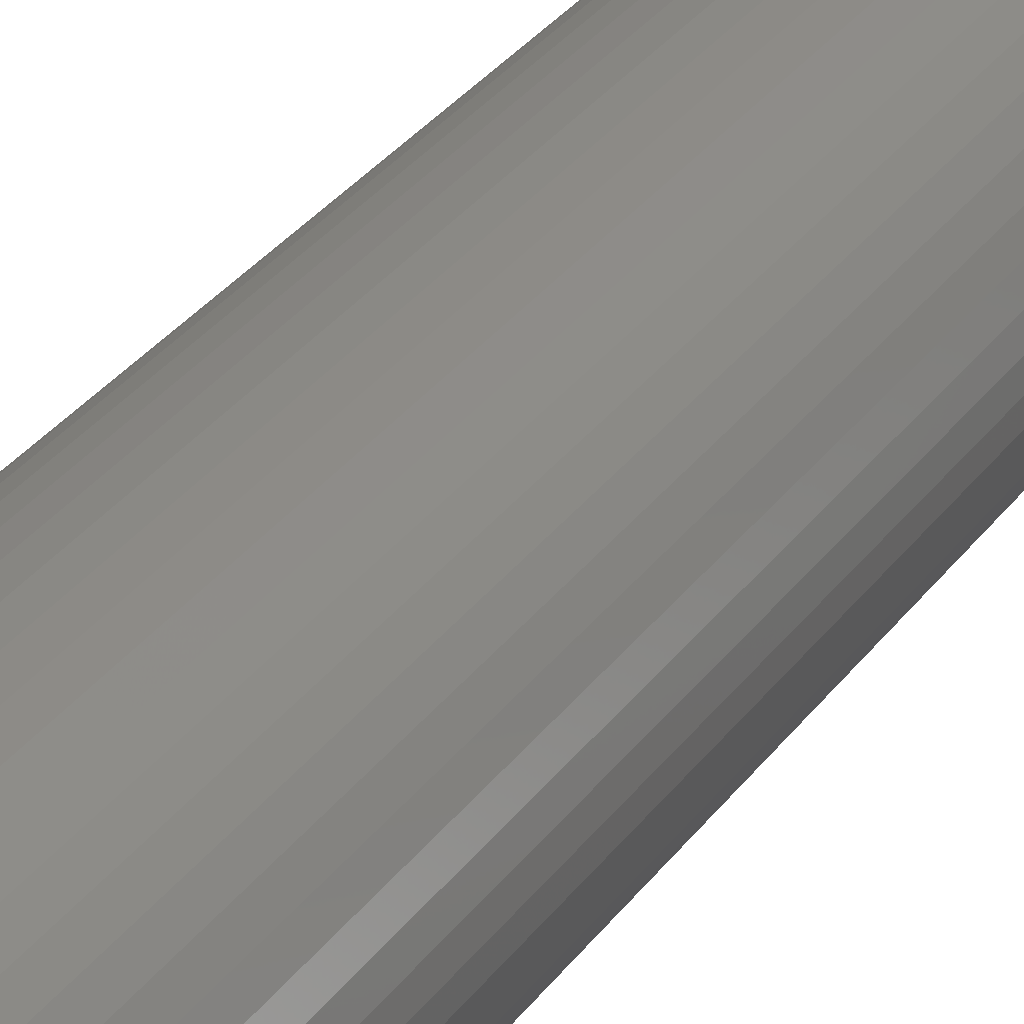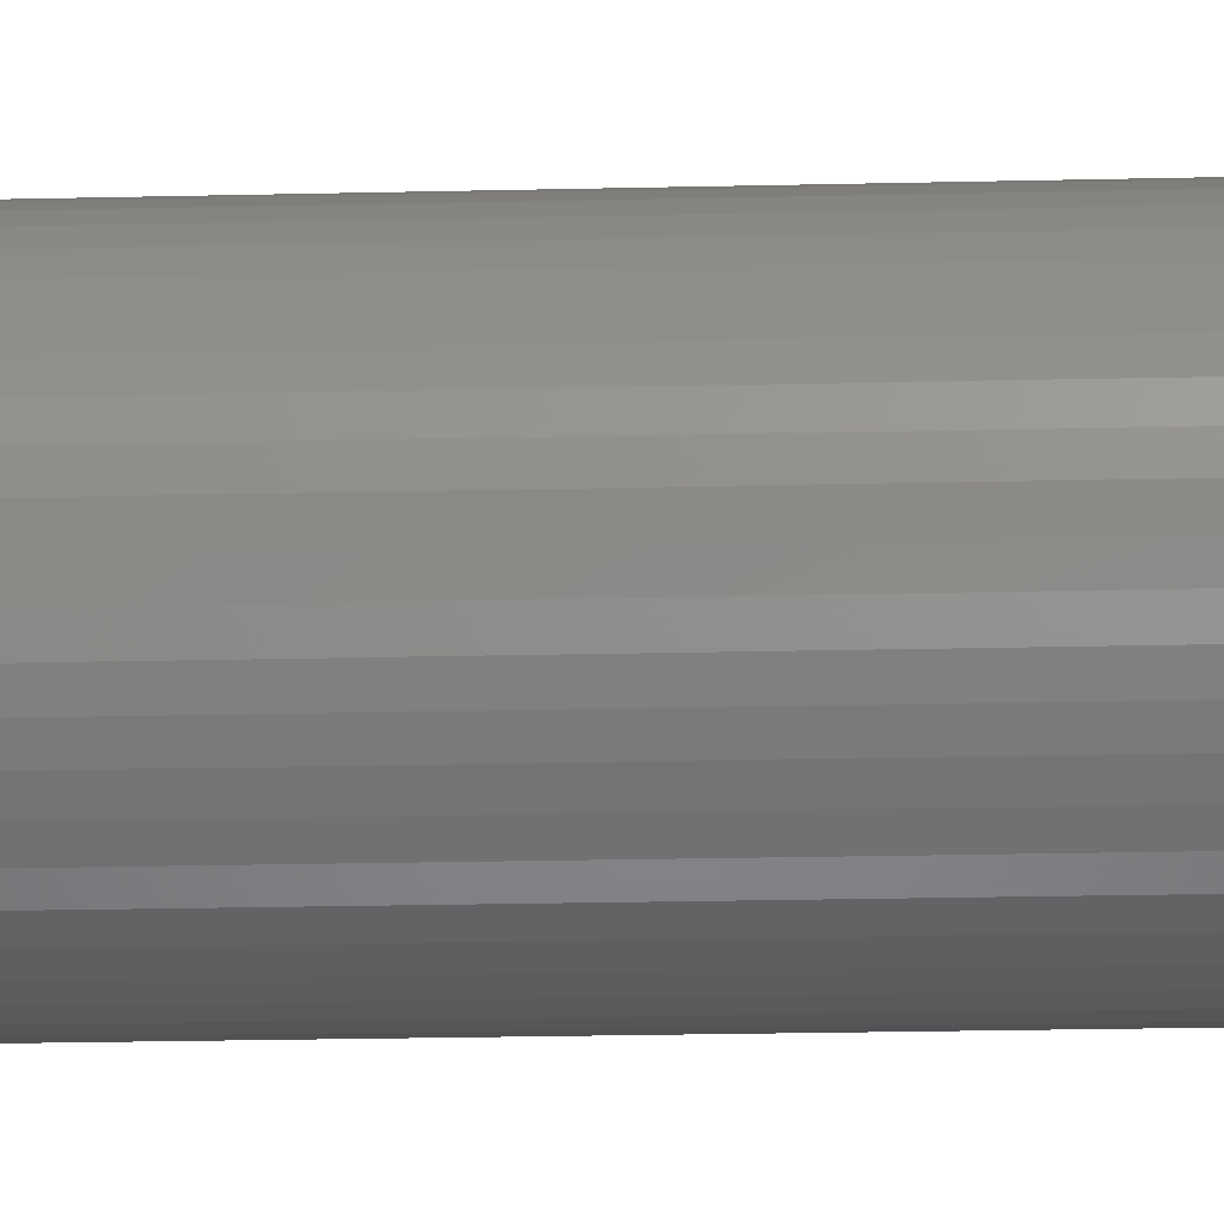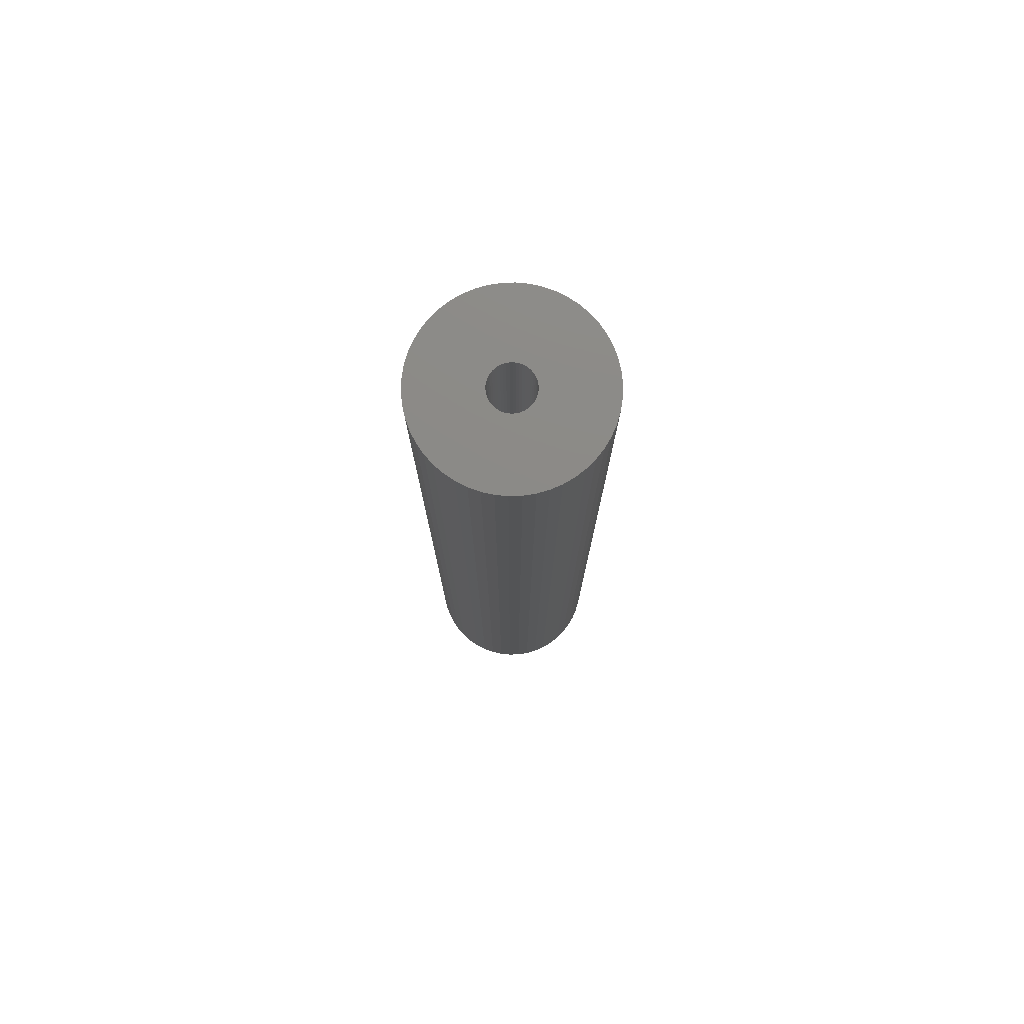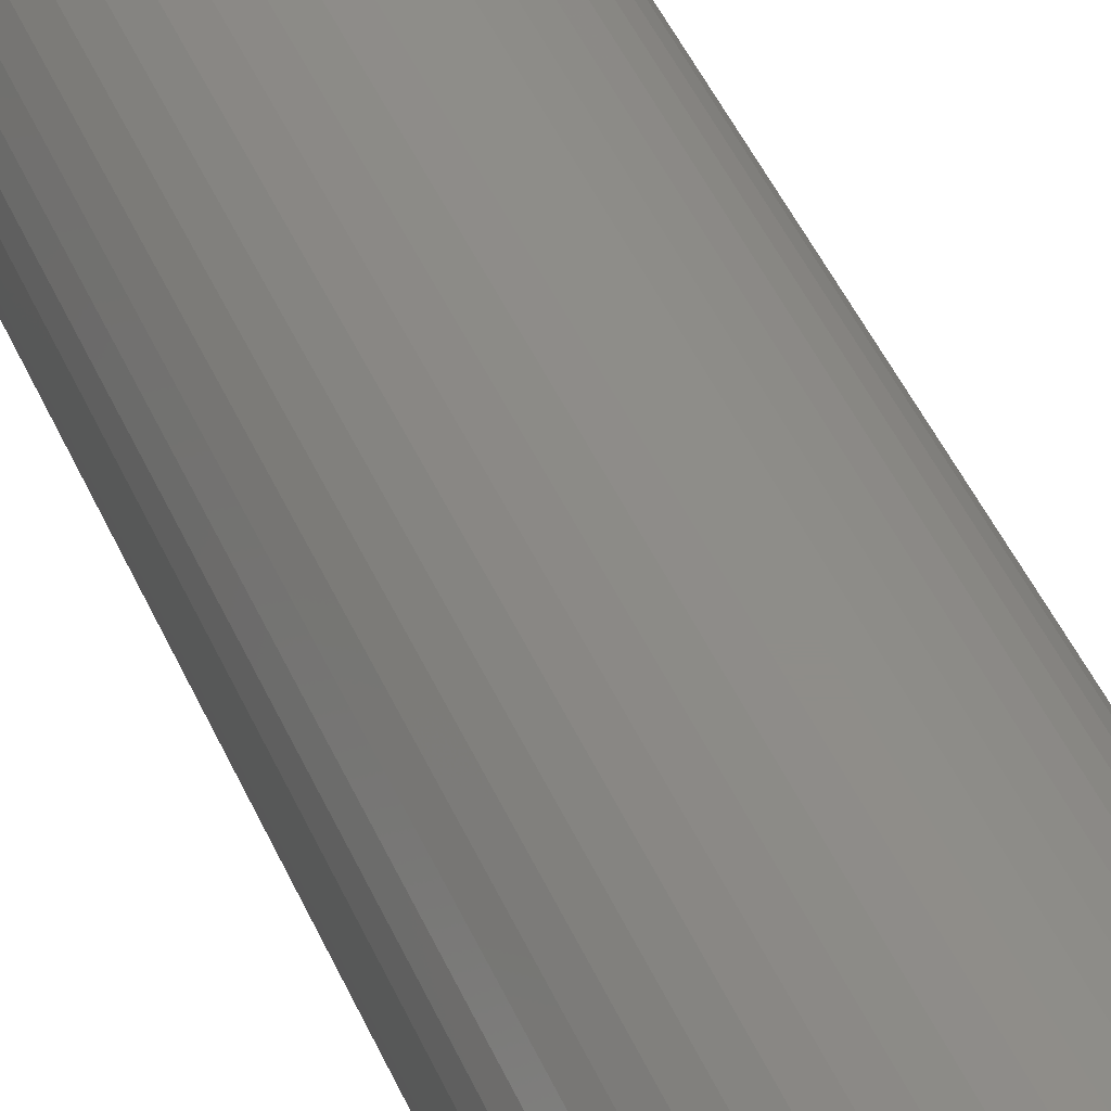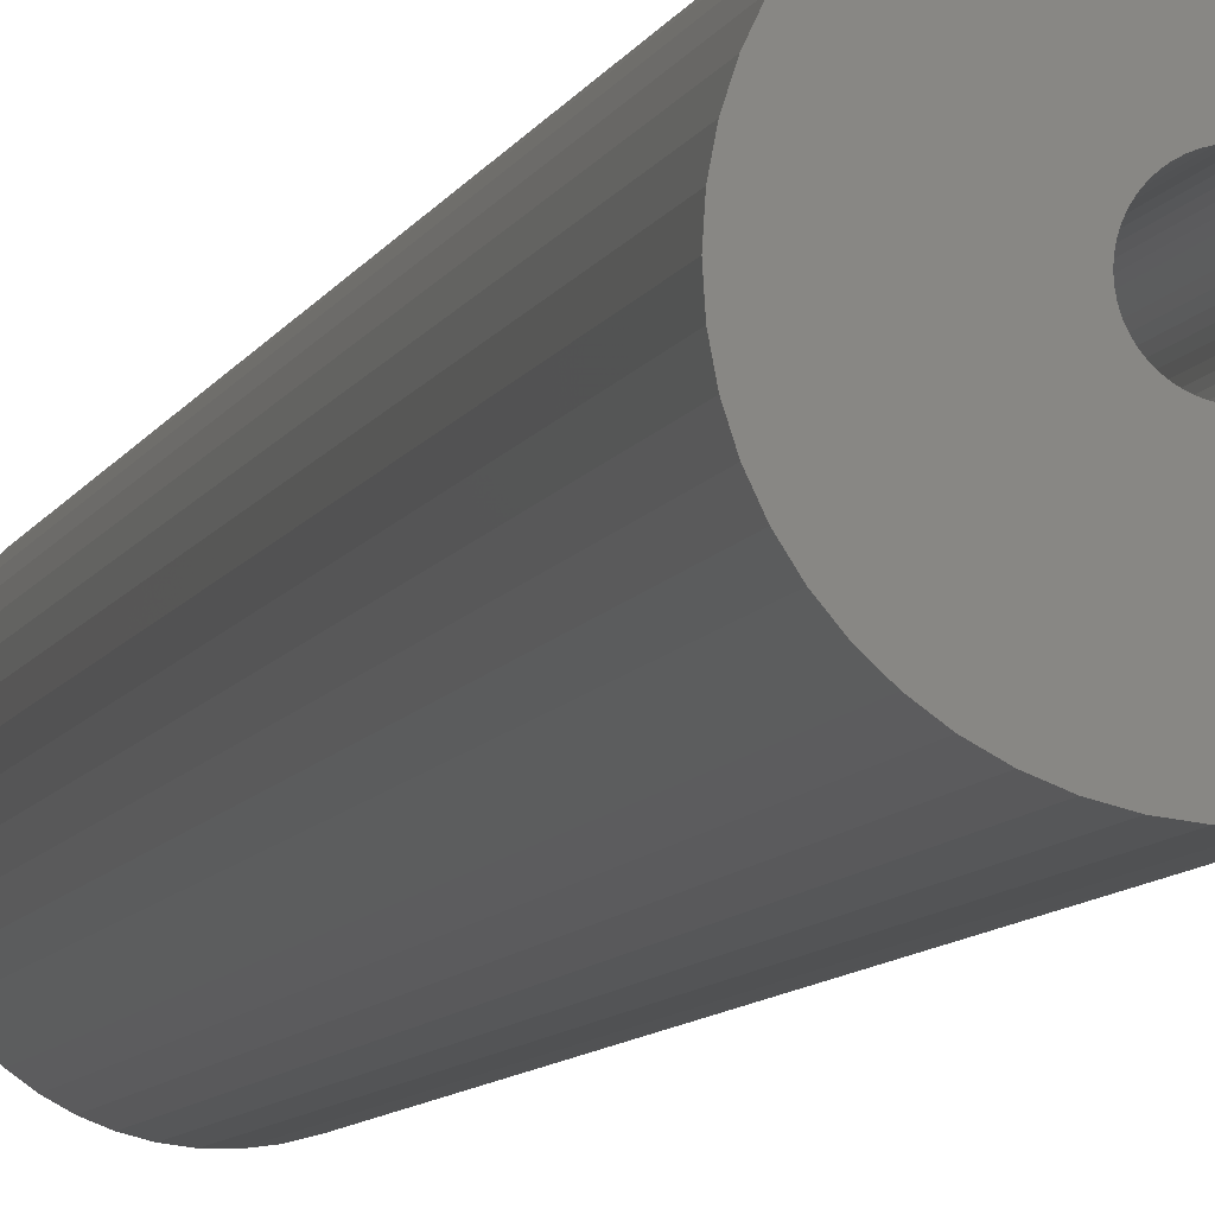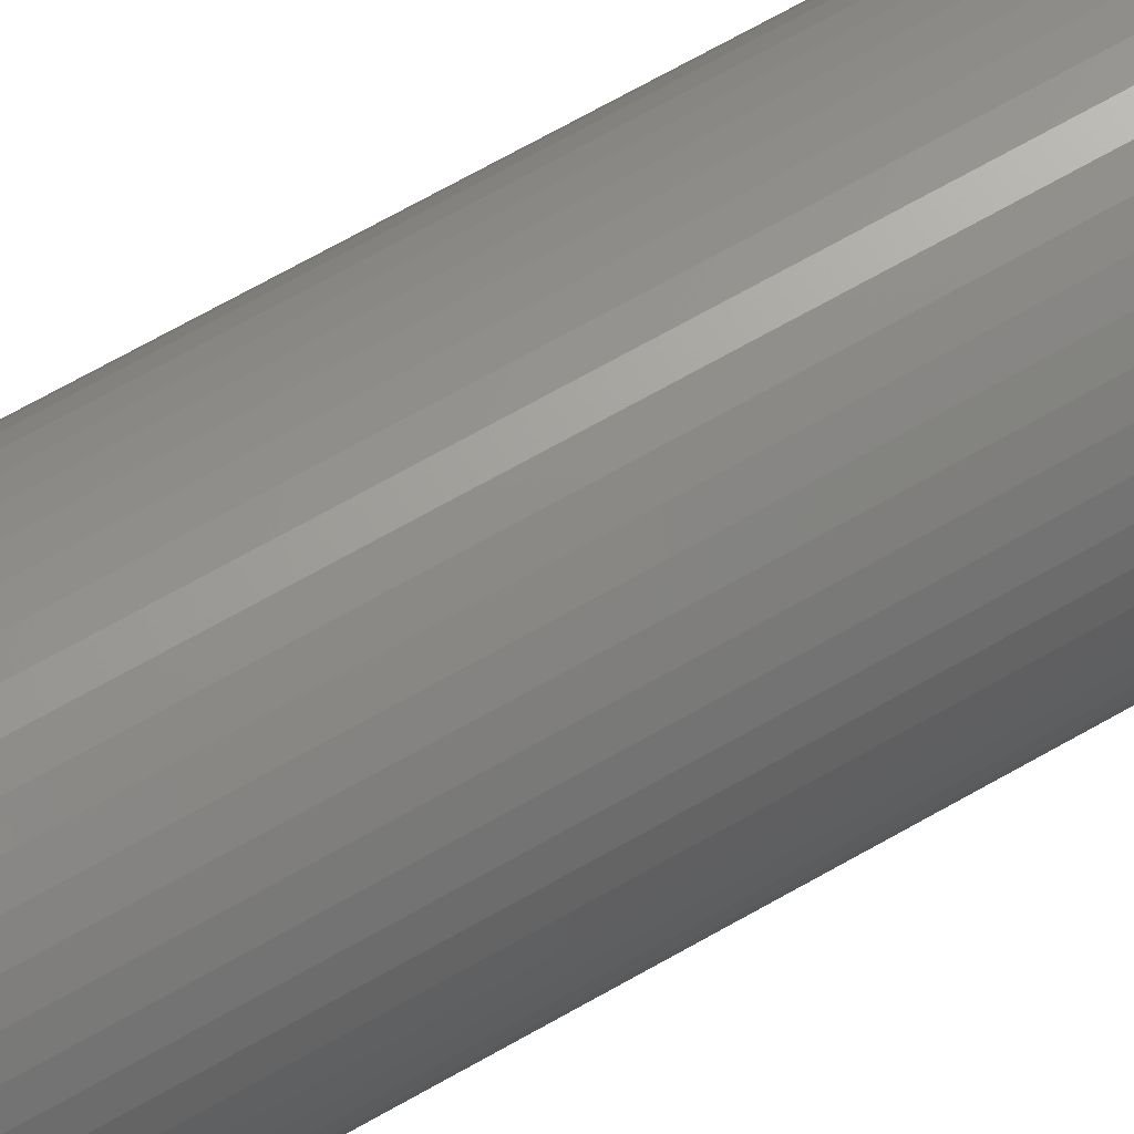
<metadata>
{"format":"stl","ext":"stl","renderer":"f3d","projection":"perspective","resolution":1024,"background":"white","views":[{"elev":28.0,"azim":-153.0,"up":"+Y"},{"elev":-16.2,"azim":-86.8,"up":"+Y"},{"elev":77.6,"azim":142.2,"up":"+Z"},{"elev":40.2,"azim":-20.6,"up":"+Y"},{"elev":-6.8,"azim":167.3,"up":"+Y"},{"elev":67.7,"azim":-119.9,"up":"+Y"}]}
</metadata>
<code>
# stl→obj: 200 verts, 400 faces
v 7.5 0 39
v 7.441 0.94 -39
v 7.441 0.94 39
v 7.5 0 -39
v -7.5 0 -39
v -7.441 0.94 39
v -7.441 0.94 -39
v -7.5 0 39
v 0.4709 7.485 -39
v -0.4709 7.485 39
v 0.4709 7.485 39
v -0.4709 7.485 -39
v -0.4709 -7.485 -39
v 0.4709 -7.485 39
v -0.4709 -7.485 39
v 0.4709 -7.485 -39
v 5.467 5.134 -39
v 4.781 5.779 39
v 5.467 5.134 39
v 4.781 5.779 -39
v -4.781 5.779 -39
v -5.467 5.134 39
v -4.781 5.779 39
v -5.467 5.134 -39
v -2.318 7.133 -39
v -3.193 6.786 39
v -2.318 7.133 39
v -3.193 6.786 -39
v 6.068 -4.408 39
v 6.572 -3.613 -39
v 6.572 -3.613 39
v 6.068 -4.408 -39
v 6.973 2.761 39
v 6.572 3.613 -39
v 6.572 3.613 39
v 6.973 2.761 -39
v 3.193 6.786 -39
v 2.318 7.133 39
v 3.193 6.786 39
v 2.318 7.133 -39
v 1.405 7.367 39
v 1.405 7.367 -39
v 4.019 6.332 -39
v 4.019 6.332 39
v -6.973 2.761 -39
v -6.572 3.613 39
v -6.572 3.613 -39
v -6.973 2.761 39
v 1.8 0 39
v 1.786 0.2256 39
v 7.264 1.865 39
v 7.441 -0.94 39
v 1.743 0.4476 39
v 1.786 -0.2256 39
v 1.674 0.6626 39
v 7.264 -1.865 39
v 1.577 0.8672 39
v 6.068 4.408 39
v 1.743 -0.4476 39
v 1.456 1.058 39
v 6.973 -2.761 39
v 1.312 1.232 39
v 1.674 -0.6626 39
v 1.147 1.387 39
v 0.9645 1.52 39
v 1.577 -0.8672 39
v 0.7664 1.629 39
v 1.456 -1.058 39
v 0.5562 1.712 39
v 0.3373 1.768 39
v 0.113 1.796 39
v -0.113 1.796 39
v -0.3373 1.768 39
v -1.405 7.367 39
v -0.5562 1.712 39
v -0.7664 1.629 39
v -0.9645 1.52 39
v -4.019 6.332 39
v -1.147 1.387 39
v -1.312 1.232 39
v -1.456 1.058 39
v -6.068 4.408 39
v 5.467 -5.134 39
v 1.312 -1.232 39
v 4.781 -5.779 39
v 1.147 -1.387 39
v 4.019 -6.332 39
v 0.9645 -1.52 39
v 3.193 -6.786 39
v 0.7664 -1.629 39
v 2.318 -7.133 39
v 0.5562 -1.712 39
v 1.405 -7.367 39
v 0.3373 -1.768 39
v 0.113 -1.796 39
v -0.113 -1.796 39
v -0.3373 -1.768 39
v -1.405 -7.367 39
v -0.5562 -1.712 39
v -2.318 -7.133 39
v -0.7664 -1.629 39
v -3.193 -6.786 39
v -0.9645 -1.52 39
v -4.019 -6.332 39
v -1.147 -1.387 39
v -4.781 -5.779 39
v -1.312 -1.232 39
v -5.467 -5.134 39
v -1.456 -1.058 39
v -6.068 -4.408 39
v -1.577 -0.8672 39
v -6.572 -3.613 39
v -1.674 -0.6626 39
v -6.973 -2.761 39
v -1.743 -0.4476 39
v -7.264 -1.865 39
v -1.786 -0.2256 39
v -7.441 -0.94 39
v -1.8 0 39
v -1.577 0.8672 39
v -1.674 0.6626 39
v -1.743 0.4476 39
v -7.264 1.865 39
v -1.786 0.2256 39
v -1.405 7.367 -39
v 1.405 -7.367 -39
v 2.318 -7.133 -39
v 3.193 -6.786 -39
v 7.264 1.865 -39
v 6.068 4.408 -39
v -6.068 4.408 -39
v -7.264 1.865 -39
v -4.019 6.332 -39
v 7.441 -0.94 -39
v 4.019 -6.332 -39
v 5.467 -5.134 -39
v 7.264 -1.865 -39
v -6.973 -2.761 -39
v -7.264 -1.865 -39
v 4.781 -5.779 -39
v 6.973 -2.761 -39
v -5.467 -5.134 -39
v -4.781 -5.779 -39
v -6.068 -4.408 -39
v -6.572 -3.613 -39
v 1.8 0 -39
v 1.786 -0.2256 -39
v 1.743 -0.4476 -39
v 1.786 0.2256 -39
v 1.674 -0.6626 -39
v 1.577 -0.8672 -39
v 1.743 0.4476 -39
v 1.456 -1.058 -39
v 1.312 -1.232 -39
v 1.674 0.6626 -39
v 1.147 -1.387 -39
v 0.9645 -1.52 -39
v 1.577 0.8672 -39
v 0.7664 -1.629 -39
v 1.456 1.058 -39
v 0.5562 -1.712 -39
v 0.3373 -1.768 -39
v 0.113 -1.796 -39
v -0.113 -1.796 -39
v -0.3373 -1.768 -39
v -1.405 -7.367 -39
v -0.5562 -1.712 -39
v -2.318 -7.133 -39
v -0.7664 -1.629 -39
v -3.193 -6.786 -39
v -0.9645 -1.52 -39
v -4.019 -6.332 -39
v -1.147 -1.387 -39
v -1.312 -1.232 -39
v -1.456 -1.058 -39
v 1.312 1.232 -39
v 1.147 1.387 -39
v 0.9645 1.52 -39
v 0.7664 1.629 -39
v 0.5562 1.712 -39
v 0.3373 1.768 -39
v 0.113 1.796 -39
v -0.113 1.796 -39
v -0.3373 1.768 -39
v -0.5562 1.712 -39
v -0.7664 1.629 -39
v -0.9645 1.52 -39
v -1.147 1.387 -39
v -1.312 1.232 -39
v -1.456 1.058 -39
v -1.577 0.8672 -39
v -1.674 0.6626 -39
v -1.743 0.4476 -39
v -1.786 0.2256 -39
v -1.8 0 -39
v -1.577 -0.8672 -39
v -1.674 -0.6626 -39
v -1.743 -0.4476 -39
v -1.786 -0.2256 -39
v -7.441 -0.94 -39
f 1 2 3
f 2 1 4
f 5 6 7
f 6 5 8
f 9 10 11
f 10 9 12
f 13 14 15
f 14 13 16
f 17 18 19
f 18 17 20
f 21 22 23
f 22 21 24
f 25 26 27
f 26 25 28
f 29 30 31
f 30 29 32
f 33 34 35
f 34 33 36
f 37 38 39
f 38 37 40
f 40 41 38
f 41 40 42
f 43 39 44
f 39 43 37
f 45 46 47
f 46 45 48
f 49 1 3
f 50 3 51
f 1 49 52
f 53 51 33
f 54 52 49
f 55 33 35
f 52 54 56
f 57 35 58
f 59 56 54
f 60 58 19
f 56 59 61
f 62 19 18
f 63 61 59
f 64 18 44
f 61 63 31
f 65 44 39
f 66 31 63
f 67 39 38
f 31 66 29
f 68 29 66
f 3 50 49
f 51 53 50
f 33 55 53
f 35 57 55
f 58 60 57
f 69 38 41
f 19 62 60
f 18 64 62
f 44 65 64
f 39 67 65
f 38 69 67
f 70 41 11
f 41 70 69
f 11 71 70
f 11 72 71
f 10 72 11
f 72 10 73
f 74 73 10
f 73 74 75
f 27 75 74
f 75 27 76
f 26 76 27
f 76 26 77
f 78 77 26
f 77 78 79
f 23 79 78
f 79 23 80
f 22 80 23
f 80 22 81
f 82 81 22
f 29 68 83
f 84 83 68
f 83 84 85
f 86 85 84
f 85 86 87
f 88 87 86
f 87 88 89
f 90 89 88
f 89 90 91
f 92 91 90
f 91 92 93
f 94 93 92
f 93 94 14
f 95 14 94
f 96 14 95
f 15 96 97
f 96 15 14
f 98 97 99
f 100 99 101
f 102 101 103
f 104 103 105
f 106 105 107
f 97 98 15
f 108 107 109
f 110 109 111
f 112 111 113
f 114 113 115
f 116 115 117
f 118 117 119
f 81 82 120
f 99 100 98
f 46 120 82
f 101 102 100
f 120 46 121
f 103 104 102
f 48 121 46
f 105 106 104
f 121 48 122
f 107 108 106
f 123 122 48
f 109 110 108
f 122 123 124
f 111 112 110
f 6 124 123
f 113 114 112
f 124 6 119
f 115 116 114
f 8 119 6
f 117 118 116
f 119 8 118
f 12 74 10
f 74 12 125
f 16 93 14
f 93 16 126
f 127 89 91
f 89 127 128
f 51 36 33
f 36 51 129
f 3 129 51
f 129 3 2
f 58 17 19
f 17 58 130
f 35 130 58
f 130 35 34
f 42 11 41
f 11 42 9
f 20 44 18
f 44 20 43
f 47 82 131
f 82 47 46
f 131 22 24
f 22 131 82
f 132 48 45
f 48 132 123
f 7 123 132
f 123 7 6
f 28 78 26
f 78 28 133
f 133 23 78
f 23 133 21
f 125 27 74
f 27 125 25
f 52 4 1
f 4 52 134
f 128 87 89
f 87 128 135
f 83 32 29
f 32 83 136
f 56 134 52
f 134 56 137
f 138 116 139
f 116 138 114
f 140 83 85
f 83 140 136
f 31 141 61
f 141 31 30
f 142 106 108
f 106 142 143
f 144 112 145
f 112 144 110
f 146 4 134
f 147 134 137
f 4 146 2
f 148 137 141
f 149 2 146
f 150 141 30
f 2 149 129
f 151 30 32
f 152 129 149
f 153 32 136
f 129 152 36
f 154 136 140
f 155 36 152
f 156 140 135
f 36 155 34
f 157 135 128
f 158 34 155
f 159 128 127
f 34 158 130
f 160 130 158
f 134 147 146
f 137 148 147
f 141 150 148
f 30 151 150
f 32 153 151
f 161 127 126
f 136 154 153
f 140 156 154
f 135 157 156
f 128 159 157
f 127 161 159
f 162 126 16
f 126 162 161
f 16 163 162
f 16 164 163
f 13 164 16
f 164 13 165
f 166 165 13
f 165 166 167
f 168 167 166
f 167 168 169
f 170 169 168
f 169 170 171
f 172 171 170
f 171 172 173
f 143 173 172
f 173 143 174
f 142 174 143
f 174 142 175
f 144 175 142
f 130 160 17
f 176 17 160
f 17 176 20
f 177 20 176
f 20 177 43
f 178 43 177
f 43 178 37
f 179 37 178
f 37 179 40
f 180 40 179
f 40 180 42
f 181 42 180
f 42 181 9
f 182 9 181
f 183 9 182
f 12 183 184
f 183 12 9
f 125 184 185
f 25 185 186
f 28 186 187
f 133 187 188
f 21 188 189
f 184 125 12
f 24 189 190
f 131 190 191
f 47 191 192
f 45 192 193
f 132 193 194
f 7 194 195
f 175 144 196
f 185 25 125
f 145 196 144
f 186 28 25
f 196 145 197
f 187 133 28
f 138 197 145
f 188 21 133
f 197 138 198
f 189 24 21
f 139 198 138
f 190 131 24
f 198 139 199
f 191 47 131
f 200 199 139
f 192 45 47
f 199 200 195
f 193 132 45
f 5 195 200
f 194 7 132
f 195 5 7
f 126 91 93
f 91 126 127
f 135 85 87
f 85 135 140
f 61 137 56
f 137 61 141
f 166 15 98
f 15 166 13
f 170 100 102
f 100 170 168
f 168 98 100
f 98 168 166
f 142 110 144
f 110 142 108
f 145 114 138
f 114 145 112
f 139 118 200
f 118 139 116
f 200 8 5
f 8 200 118
f 172 102 104
f 102 172 170
f 143 104 106
f 104 143 172
f 146 50 149
f 50 146 49
f 119 194 124
f 194 119 195
f 183 71 72
f 71 183 182
f 163 96 95
f 96 163 164
f 177 62 64
f 62 177 176
f 189 79 80
f 79 189 188
f 186 75 76
f 75 186 185
f 153 66 151
f 66 153 68
f 155 57 158
f 57 155 55
f 149 53 152
f 53 149 50
f 180 67 69
f 67 180 179
f 181 69 70
f 69 181 180
f 178 64 65
f 64 178 177
f 121 191 120
f 191 121 192
f 122 192 121
f 192 122 193
f 185 73 75
f 73 185 184
f 162 95 94
f 95 162 163
f 152 55 155
f 55 152 53
f 160 62 176
f 62 160 60
f 158 60 160
f 60 158 57
f 182 70 71
f 70 182 181
f 179 65 67
f 65 179 178
f 120 190 81
f 190 120 191
f 81 189 80
f 189 81 190
f 124 193 122
f 193 124 194
f 187 76 77
f 76 187 186
f 188 77 79
f 77 188 187
f 184 72 73
f 72 184 183
f 154 86 84
f 86 154 156
f 148 54 147
f 54 148 59
f 111 197 113
f 197 111 196
f 151 63 150
f 63 151 66
f 154 68 153
f 68 154 84
f 147 49 146
f 49 147 54
f 171 105 103
f 105 171 173
f 165 99 97
f 99 165 167
f 113 198 115
f 198 113 197
f 117 195 119
f 195 117 199
f 159 92 90
f 92 159 161
f 161 94 92
f 94 161 162
f 156 88 86
f 88 156 157
f 157 90 88
f 90 157 159
f 150 59 148
f 59 150 63
f 164 97 96
f 97 164 165
f 173 107 105
f 107 173 174
f 115 199 117
f 199 115 198
f 167 101 99
f 101 167 169
f 169 103 101
f 103 169 171
f 109 196 111
f 196 109 175
f 107 175 109
f 175 107 174

</code>
